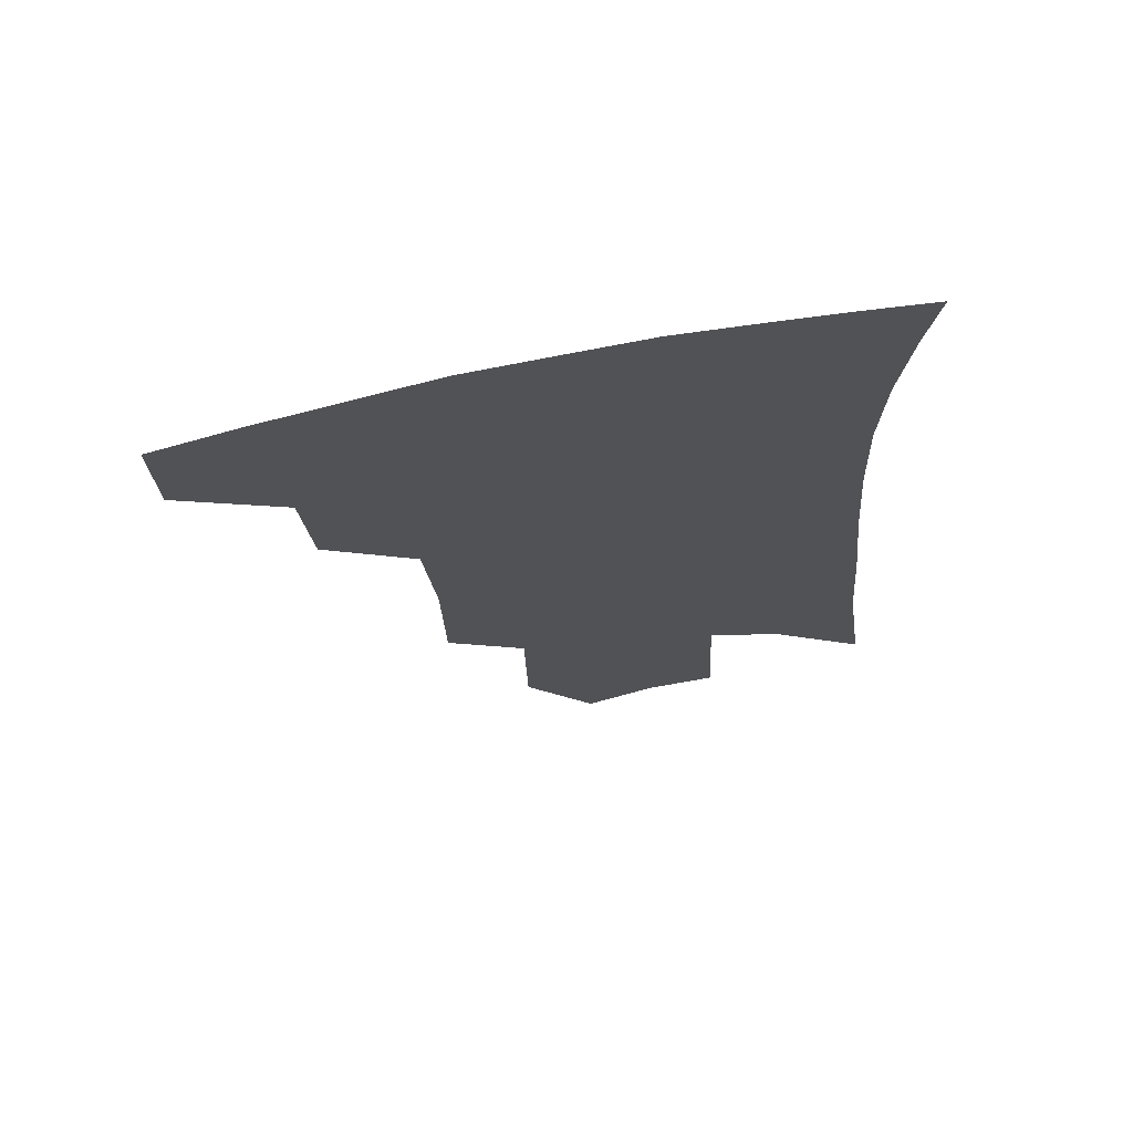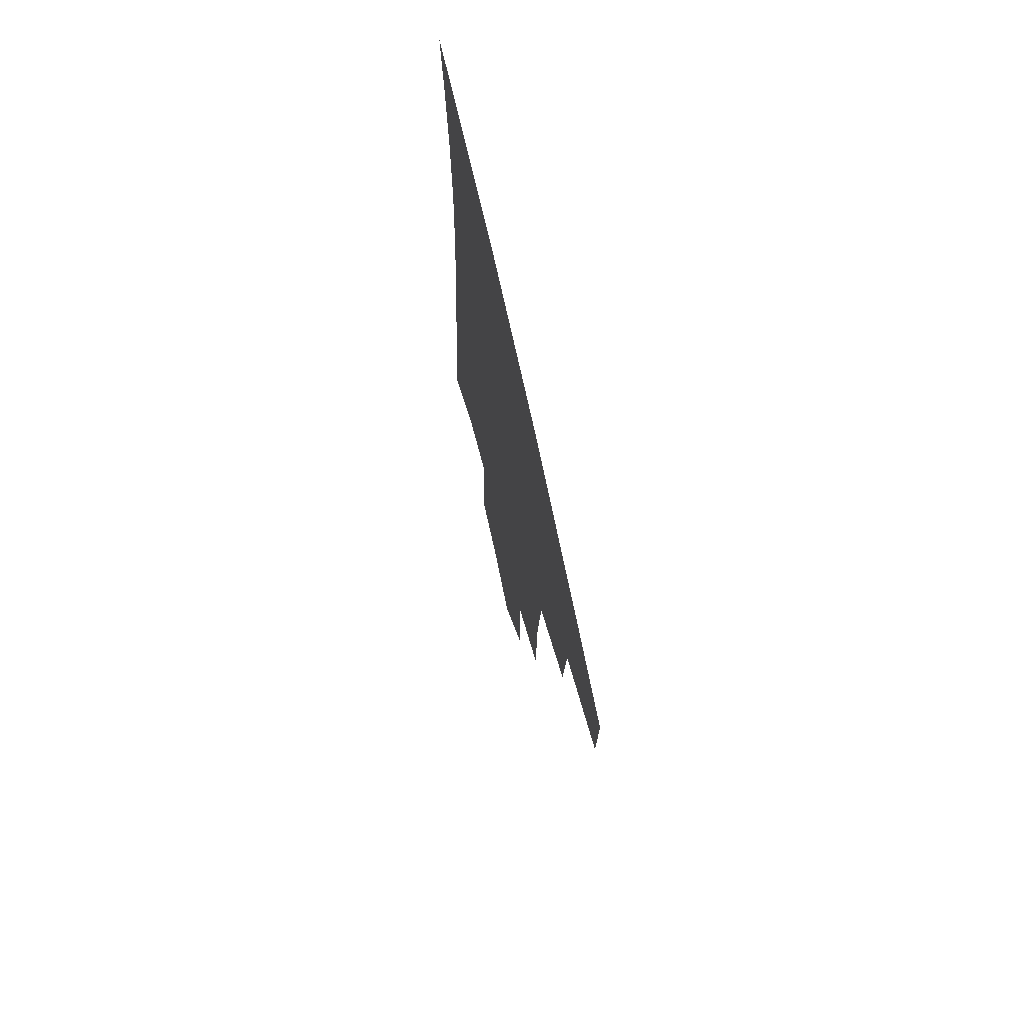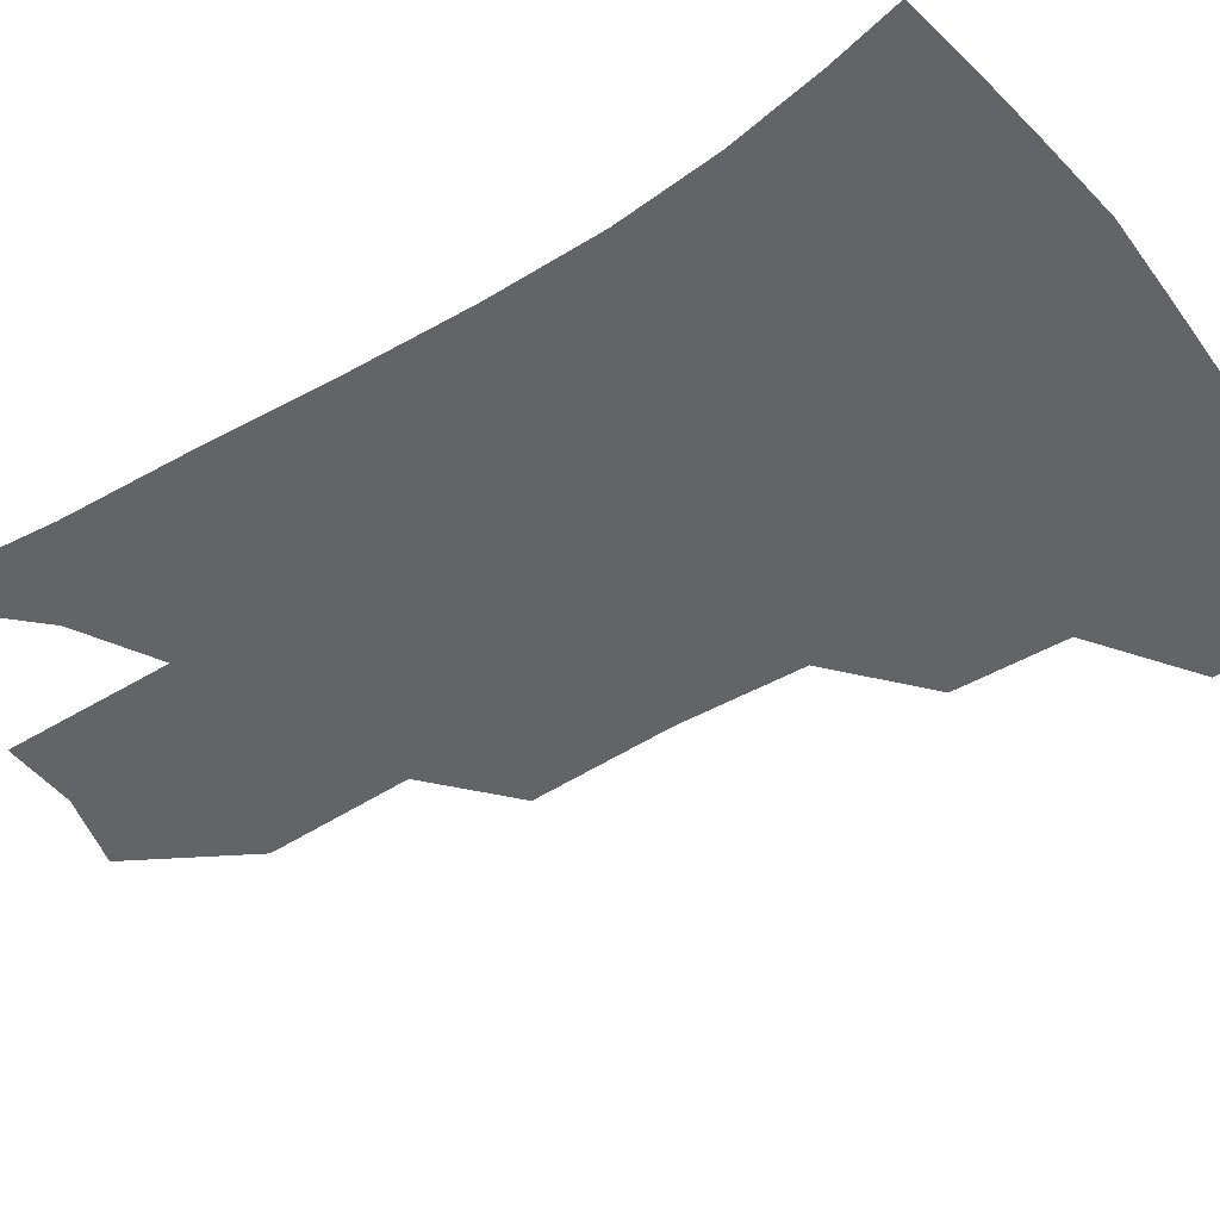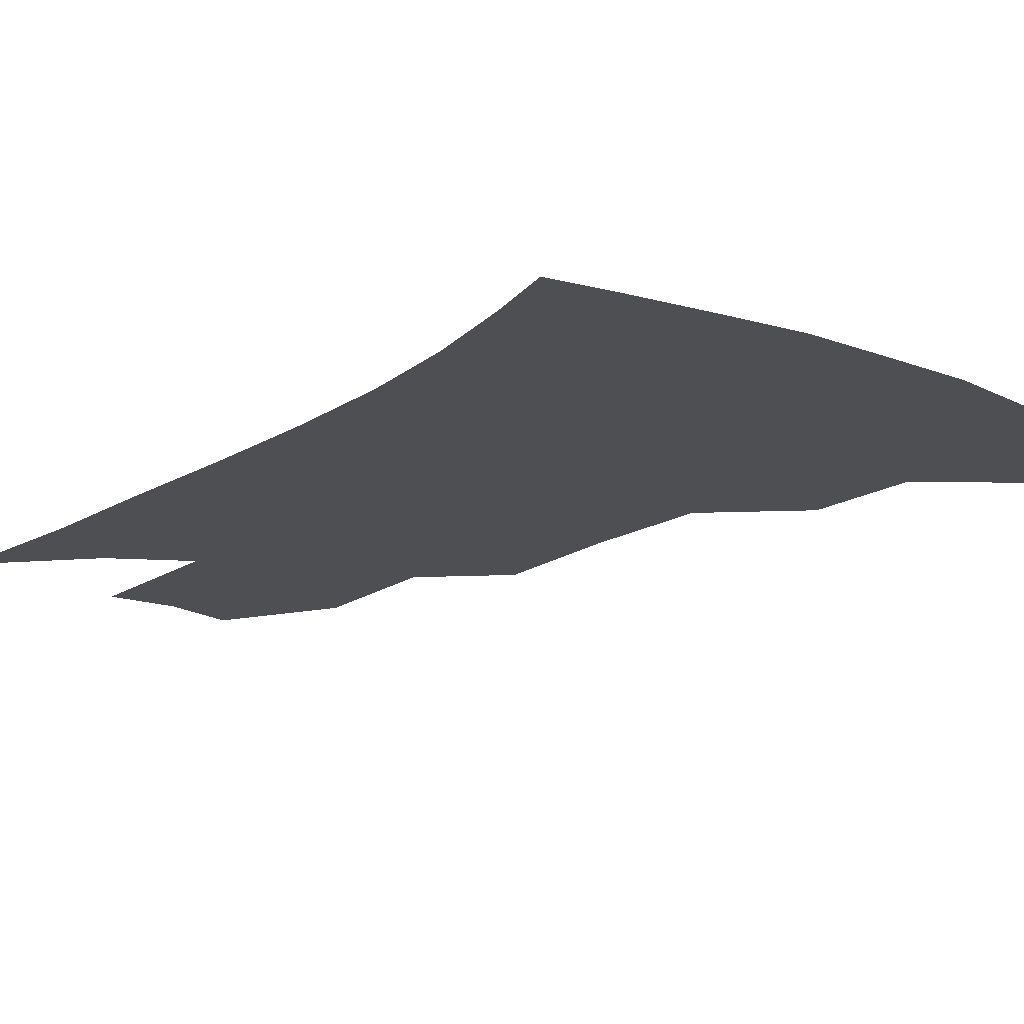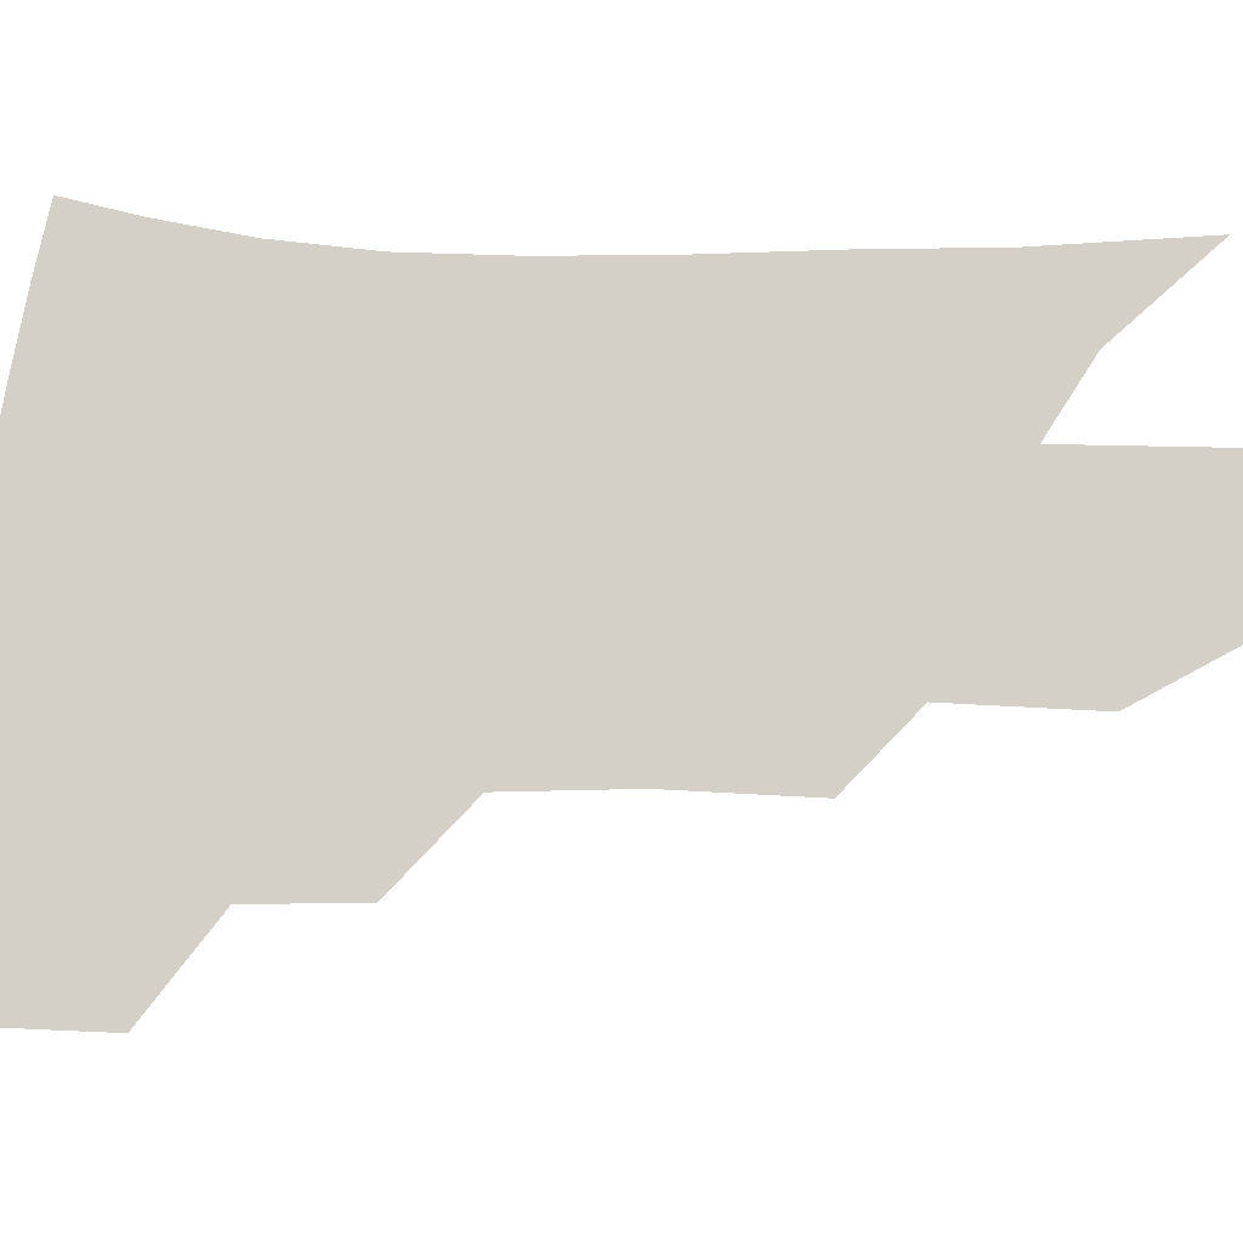
<metadata>
{"format":"obj","ext":"obj","renderer":"f3d","projection":"perspective","resolution":1024,"background":"white","views":[{"elev":70.6,"azim":-10.9,"up":"+Y"},{"elev":72.1,"azim":-102.4,"up":"+Y"},{"elev":-51.3,"azim":126.1,"up":"+Z"},{"elev":-17.5,"azim":144.6,"up":"+Z"},{"elev":80.0,"azim":-86.0,"up":"+Z"}]}
</metadata>
<code>
v 471.8 375.6 0
v 470.9 406.4 0
v 505.5 321.1 0
v 502.8 354.7 0
v 501.4 386.3 0
v 496.2 411.9 0
v 537 217.3 0
v 536.3 260.5 0
v 532.8 298.5 0
v 532.2 338.7 0
v 530.1 366.6 0
v 526.3 391 0
v 522.1 416.3 0
v 561.9 152.3 0
v 561.1 196.9 0
v 560.4 243.3 0
v 557.6 276.6 0
v 555.9 313.5 0
v 554.7 344.1 0
v 554 371.6 0
v 551.1 394.7 0
v 547.4 420.6 0
v 584 117.3 0
v 584 171.8 0
v 582.5 217.1 0
v 580.3 251.7 0
v 578.4 287.3 0
v 577.5 321.1 0
v 576.8 347.8 0
v 576.5 373.1 0
v 575.6 396.4 0
v 573.7 421.3 0
v 605.6 123.3 0
v 604.2 177.4 0
v 602 218.2 0
v 599.9 256.6 0
v 598.4 291.4 0
v 597.8 323.2 0
v 598.3 349.7 0
v 599.1 374.2 0
v 599.8 396.8 0
v 598.6 421.8 0
v 627.3 122.4 0
v 624.7 173.6 0
v 621.8 217.7 0
v 619.6 256.2 0
v 618.3 289.3 0
v 618 319.9 0
v 618.8 349.3 0
v 620.6 373.8 0
v 622.7 396.1 0
v 624.1 419.1 0
v 648.8 160.3 0
v 643.5 208.7 0
v 641.3 245.7 0
v 639 282.1 0
v 637.9 315.6 0
v 639 344.2 0
v 641.4 370.4 0
v 644.9 394.4 0
v 647.9 416.2 0
v 679.5 130.4 0
v 672.7 181.1 0
v 669.4 220.7 0
v 665.4 260.3 0
v 662.4 297.5 0
v 661 332 0
v 662.3 362.7 0
v 665.7 390.9 0
v 669.5 413.1 0
f 4 5 1
f 1 5 2
f 5 6 2
f 9 10 3
f 3 10 4
f 10 11 4
f 4 11 5
f 11 12 5
f 5 12 6
f 12 13 6
f 15 16 7
f 7 16 8
f 16 17 8
f 8 17 9
f 17 18 9
f 9 18 10
f 18 19 10
f 10 19 11
f 19 20 11
f 11 20 12
f 20 21 12
f 12 21 13
f 21 22 13
f 23 24 14
f 14 24 15
f 24 25 15
f 15 25 16
f 25 26 16
f 16 26 17
f 26 27 17
f 17 27 18
f 27 28 18
f 18 28 19
f 28 29 19
f 19 29 20
f 29 30 20
f 20 30 21
f 30 31 21
f 21 31 22
f 31 32 22
f 23 33 24
f 33 34 24
f 24 34 25
f 34 35 25
f 25 35 26
f 35 36 26
f 26 36 27
f 36 37 27
f 27 37 28
f 37 38 28
f 28 38 29
f 38 39 29
f 29 39 30
f 39 40 30
f 30 40 31
f 40 41 31
f 31 41 32
f 41 42 32
f 33 43 34
f 43 44 34
f 34 44 35
f 44 45 35
f 35 45 36
f 45 46 36
f 36 46 37
f 46 47 37
f 37 47 38
f 47 48 38
f 38 48 39
f 48 49 39
f 39 49 40
f 49 50 40
f 40 50 41
f 50 51 41
f 41 51 42
f 51 52 42
f 44 53 45
f 53 54 45
f 45 54 46
f 54 55 46
f 46 55 47
f 55 56 47
f 47 56 48
f 56 57 48
f 48 57 49
f 57 58 49
f 49 58 50
f 58 59 50
f 50 59 51
f 59 60 51
f 51 60 52
f 60 61 52
f 53 62 54
f 62 63 54
f 54 63 55
f 63 64 55
f 55 64 56
f 64 65 56
f 56 65 57
f 65 66 57
f 57 66 58
f 66 67 58
f 58 67 59
f 67 68 59
f 59 68 60
f 68 69 60
f 60 69 61
f 69 70 61

</code>
